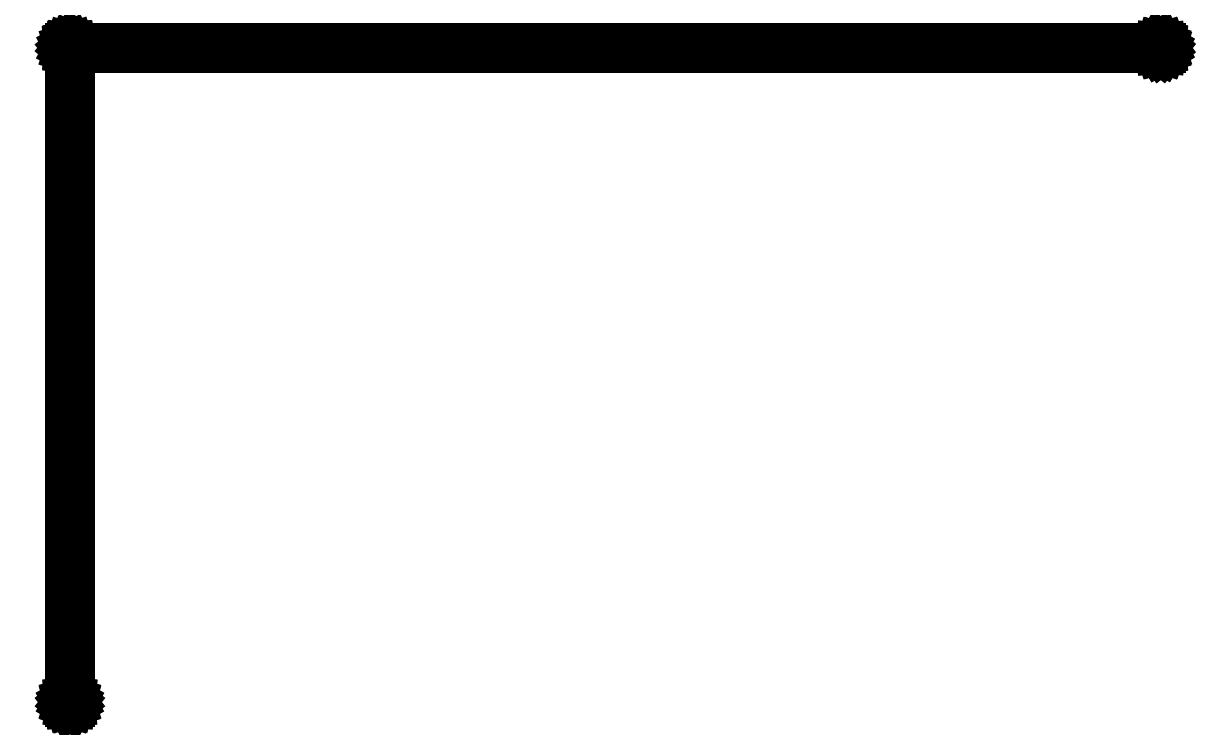
<metadata>
{"format":"dxf","ext":"dxf","renderer":"ezdxf+matplotlib","layout":"modelspace","background":"white","min_lineweight":24,"dpi":150}
</metadata>
<code>
0
SECTION
2
ENTITIES
0
LINE
8
BLACK
10
13.03
20
-22.8
11
165.5
21
-22.8
0
LINE
8
BLACK
10
165.5
20
-22.8
11
165.5
21
-22.8
0
LINE
8
BLACK
10
165.5
20
-22.8
11
165.5
21
-22.8
0
LINE
8
BLACK
10
165.5
20
-22.8
11
165.5
21
-22.81
0
LINE
8
BLACK
10
165.5
20
-22.81
11
165.5
21
-22.82
0
LINE
8
BLACK
10
165.5
20
-22.82
11
165.5
21
-22.82
0
LINE
8
BLACK
10
165.5
20
-22.82
11
165.5
21
-22.83
0
LINE
8
BLACK
10
165.5
20
-22.83
11
165.5
21
-22.84
0
LINE
8
BLACK
10
165.5
20
-22.84
11
165.5
21
-22.85
0
LINE
8
BLACK
10
165.5
20
-22.85
11
165.5
21
-22.86
0
LINE
8
BLACK
10
165.5
20
-22.86
11
165.5
21
-22.87
0
LINE
8
BLACK
10
165.5
20
-22.87
11
165.5
21
-22.88
0
LINE
8
BLACK
10
165.5
20
-22.88
11
165.5
21
-22.89
0
LINE
8
BLACK
10
165.5
20
-22.89
11
165.5
21
-22.89
0
LINE
8
BLACK
10
165.5
20
-22.89
11
165.5
21
-22.9
0
LINE
8
BLACK
10
165.5
20
-22.9
11
165.5
21
-22.9
0
LINE
8
BLACK
10
165.5
20
-22.9
11
165.5
21
-22.9
0
LINE
8
BLACK
10
165.5
20
-22.9
11
13.08
21
-22.9
0
LINE
8
BLACK
10
13.08
20
-22.9
11
13.08
21
-114.3
0
LINE
8
BLACK
10
13.08
20
-114.3
11
13.08
21
-114.3
0
LINE
8
BLACK
10
13.08
20
-114.3
11
13.08
21
-114.3
0
LINE
8
BLACK
10
13.08
20
-114.3
11
13.07
21
-114.3
0
LINE
8
BLACK
10
13.07
20
-114.3
11
13.07
21
-114.3
0
LINE
8
BLACK
10
13.07
20
-114.3
11
13.06
21
-114.3
0
LINE
8
BLACK
10
13.06
20
-114.3
11
13.05
21
-114.3
0
LINE
8
BLACK
10
13.05
20
-114.3
11
13.04
21
-114.3
0
LINE
8
BLACK
10
13.04
20
-114.3
11
13.03
21
-114.3
0
LINE
8
BLACK
10
13.03
20
-114.3
11
13.02
21
-114.3
0
LINE
8
BLACK
10
13.02
20
-114.3
11
13.01
21
-114.3
0
LINE
8
BLACK
10
13.01
20
-114.3
11
13
21
-114.3
0
LINE
8
BLACK
10
13
20
-114.3
11
13
21
-114.3
0
LINE
8
BLACK
10
13
20
-114.3
11
12.99
21
-114.3
0
LINE
8
BLACK
10
12.99
20
-114.3
11
12.98
21
-114.3
0
LINE
8
BLACK
10
12.98
20
-114.3
11
12.98
21
-114.3
0
LINE
8
BLACK
10
12.98
20
-114.3
11
12.98
21
-114.3
0
LINE
8
BLACK
10
12.98
20
-114.3
11
12.98
21
-22.85
0
LINE
8
BLACK
10
12.98
20
-22.85
11
12.98
21
-22.85
0
LINE
8
BLACK
10
12.98
20
-22.85
11
12.98
21
-22.84
0
LINE
8
BLACK
10
12.98
20
-22.84
11
12.98
21
-22.83
0
LINE
8
BLACK
10
12.98
20
-22.83
11
12.99
21
-22.82
0
LINE
8
BLACK
10
12.99
20
-22.82
11
13
21
-22.82
0
LINE
8
BLACK
10
13
20
-22.82
11
13
21
-22.81
0
LINE
8
BLACK
10
13
20
-22.81
11
13.01
21
-22.8
0
LINE
8
BLACK
10
13.01
20
-22.8
11
13.02
21
-22.8
0
LINE
8
BLACK
10
13.02
20
-22.8
11
13.03
21
-22.8
0
LINE
8
BLACK
10
13.03
20
-22.8
11
13.03
21
-22.8
0
LINE
8
BLACK
10
13.03
20
-22.8
11
13.03
21
-22.8
0
ENDSEC
0
EOF

</code>
